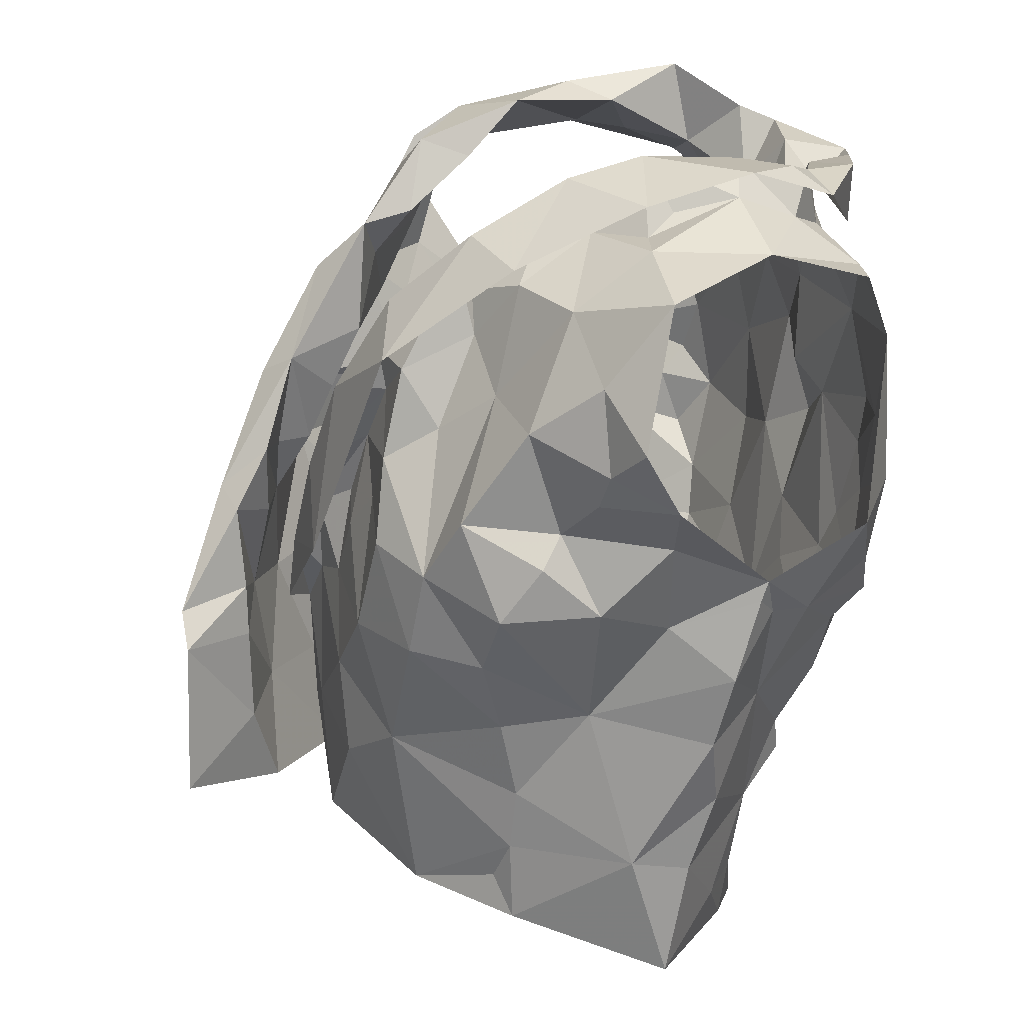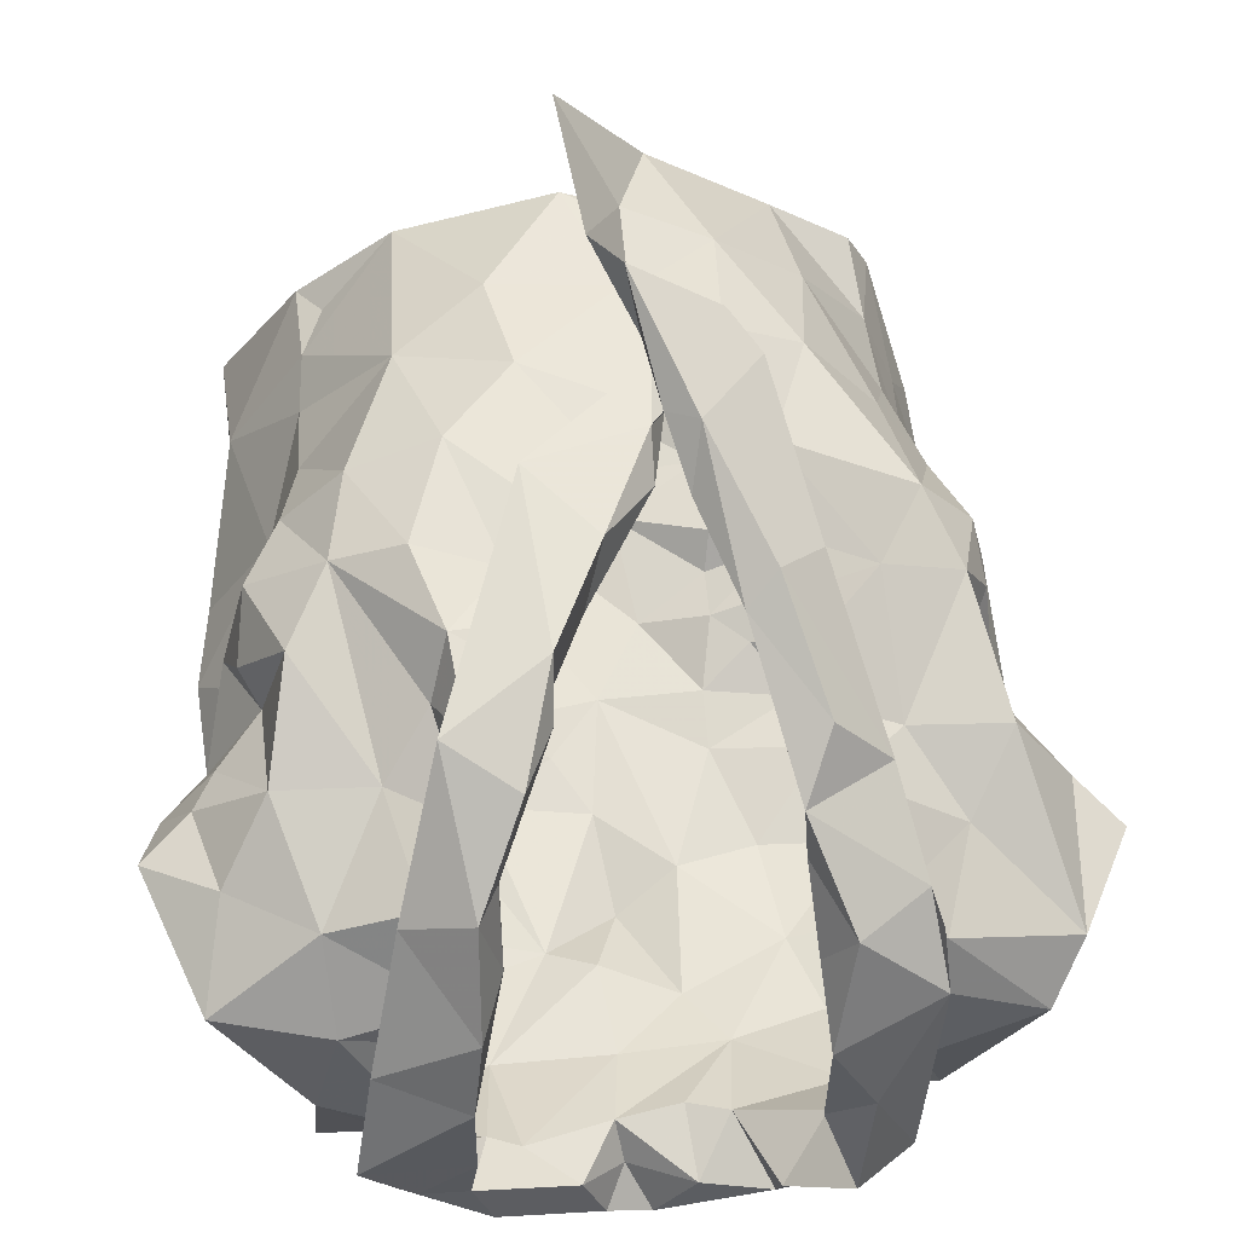
<metadata>
{"format":"obj","ext":"obj","renderer":"f3d","projection":"perspective","resolution":1024,"background":"white","views":[{"elev":24.4,"azim":72.3,"up":"+Y"},{"elev":51.4,"azim":176.1,"up":"+Z"}]}
</metadata>
<code>
v -1.092 0.02381 0.5075
v -1.085 0.03813 0.5035
v -1.069 0.131 0.5119
v -1.067 0.1488 0.4985
v -1.053 0.1837 0.4814
v -1.038 0.1961 0.4755
v -1.058 0.1277 0.4235
v -1.049 0.109 0.4391
v -1.059 0.05994 0.4401
v -1.06 0.03435 0.4488
v -1.084 0.01134 0.5032
v -1.061 0.03892 0.4686
v -1.042 0.1736 0.4626
v -1.055 0.1559 0.4595
v -1.052 0.1416 0.428
v -1.062 0.1245 0.4575
v -1.084 0.05879 0.5016
v -1.053 0.0844 0.4445
v -1.052 0.1352 0.4304
v -1.059 0.1718 0.4829
v -1.061 0.1328 0.4811
v -1.073 0.1576 0.4906
v -1.074 0.09049 0.48
v -1.251 0.03401 0.503
v -1.253 0.06492 0.5053
v -1.271 0.1226 0.5139
v -1.307 0.195 0.4658
v -1.285 0.1231 0.417
v -1.279 0.09429 0.4205
v -1.276 0.07057 0.431
v -1.267 0.01795 0.447
v -1.265 -0.008806 0.4517
v -1.249 0.007277 0.5104
v -1.268 0.02411 0.4603
v -1.256 0.00386 0.4962
v -1.277 0.1432 0.472
v -1.296 0.1575 0.4447
v -1.259 0.07198 0.4891
v -1.261 0.0359 0.4769
v -1.28 0.126 0.4344
v -1.267 0.1482 0.4907
v -1.284 0.1416 0.4487
v -1.275 0.1205 0.4939
v -1.269 0.1004 0.4605
v -1.272 0.04511 0.4424
v -1.121 0.2037 0.5349
v -1.101 0.2507 0.3898
v -1.184 0.2256 0.3551
v -1.175 0.2426 0.3515
v -1.167 0.234 0.3657
v -1.164 0.2266 0.3778
v -1.112 0.2494 0.4177
v -1.107 0.2407 0.4505
v -1.122 0.2393 0.4644
v -1.128 0.197 0.5265
v -1.152 0.1815 0.5258
v -1.141 0.1478 0.5341
v -1.169 0.1387 0.5344
v -1.154 0.2454 0.3746
v -1.201 0.08452 0.5434
v -1.161 0.2445 0.3566
v -1.129 0.2516 0.3702
v -1.135 0.2294 0.3678
v -1.184 0.09403 0.5546
v -1.146 0.1286 0.5539
v -1.186 0.1023 0.5416
v -1.125 0.2621 0.4461
v -1.125 0.2585 0.4131
v -1.182 0.1299 0.5432
v -1.161 0.1619 0.5301
v -1.108 0.234 0.4949
v -1.135 0.2195 0.5007
v -1.135 0.2374 0.4776
v -1.098 0.2537 0.4543
v -1.092 0.2634 0.421
v -1.108 0.2596 0.4014
v -1.138 0.2343 0.3791
v -1.182 0.1163 0.5524
v -1.167 0.1513 0.5492
v -1.142 0.2162 0.5264
v -1.151 0.1967 0.5284
v -1.115 0.2455 0.4391
v -1.122 0.2531 0.3893
v -1.152 0.1842 0.5433
v -1.135 0.2289 0.5059
v -1.129 0.2398 0.5026
v -1.128 0.2559 0.4705
v -1.079 0.2299 0.3861
v -1.197 0.02595 0.5391
v -1.205 0.04145 0.5409
v -1.162 0.0193 0.5463
v -1.115 0.2264 0.4909
v -1.081 0.2399 0.4186
v -1.113 0.2404 0.397
v -1.055 0.2369 0.4612
v -1.114 0.01405 0.5286
v -1.166 0.1107 0.5407
v -1.178 0.05726 0.5455
v -1.085 0.08507 0.5069
v -1.09 0.2421 0.4556
v -1.139 0.05363 0.5453
v -1.08 0.1105 0.5146
v -1.154 0.1329 0.5387
v -1.125 0.1683 0.5342
v -1.082 0.1614 0.5208
v -1.127 0.2068 0.5022
v -1.094 0.1388 0.53
v -1.061 0.2099 0.4811
v -1.119 0.1787 0.5169
v -1.113 0.0712 0.5365
v -1.147 0.0847 0.5459
v -1.126 0.109 0.544
v -1.099 0.1105 0.5337
v -1.116 0.1424 0.5397
v -1.105 0.1936 0.5018
v -1.075 0.192 0.5005
v -1.088 0.2257 0.4821
v -1.203 0.09674 0.576
v -1.239 0.2021 0.5131
v -1.25 0.2384 0.4876
v -1.185 0.2225 0.3781
v -1.198 0.2264 0.3789
v -1.24 0.2399 0.4631
v -1.227 0.2038 0.5091
v -1.209 0.1824 0.5202
v -1.208 0.1622 0.531
v -1.209 0.1432 0.5395
v -1.19 0.148 0.5594
v -1.196 0.1228 0.5583
v -1.184 0.1293 0.5719
v -1.187 0.2438 0.369
v -1.21 0.2445 0.3633
v -1.222 0.2024 0.5313
v -1.166 0.08663 0.595
v -1.229 0.2628 0.395
v -1.212 0.1064 0.5674
v -1.193 0.1355 0.5752
v -1.248 0.2478 0.3919
v -1.22 0.2567 0.4578
v -1.23 0.2411 0.3632
v -1.225 0.2351 0.3909
v -1.247 0.2292 0.4938
v -1.215 0.2217 0.499
v -1.214 0.2189 0.516
v -1.227 0.2438 0.4914
v -1.218 0.2389 0.4766
v -1.225 0.1546 0.5441
v -1.176 0.0972 0.5946
v -1.233 0.2587 0.4346
v -1.251 0.2476 0.47
v -1.211 0.1698 0.5549
v -1.22 0.2542 0.4225
v -1.202 0.1765 0.5466
v -1.21 0.2508 0.377
v -1.224 0.01118 0.5295
v -1.161 0.03507 0.5981
v -1.178 0.05145 0.5706
v -1.241 0.2373 0.4096
v -1.282 0.2396 0.4459
v -1.292 0.2268 0.4622
v -1.178 0.08392 0.571
v -1.234 0.2319 0.4874
v -1.248 0.08786 0.525
v -1.187 0.0205 0.5609
v -1.274 0.137 0.5017
v -1.205 0.1442 0.5516
v -1.252 0.2334 0.4746
v -1.279 0.1687 0.4839
v -1.245 0.1832 0.5023
v -1.261 0.2038 0.485
v -1.262 0.09481 0.5058
v -1.266 0.1446 0.5191
v -1.248 0.2398 0.4263
v -1.203 0.09162 0.5632
v -1.18 0.1013 0.5707
v -1.241 0.1465 0.5259
v -1.255 0.1252 0.5327
v -1.23 0.04772 0.536
v -1.204 0.05337 0.558
v -1.293 0.183 0.4745
v -1.275 0.1829 0.5002
v -1.226 0.08642 0.5495
v -1.214 0.1226 0.5512
v -1.082 0.1187 0.3798
v -1.091 0.08619 0.3927
v -1.097 0.05263 0.4019
v -1.093 0.01091 0.4202
v -1.057 -0.002872 0.4572
v -1.053 0.1569 0.3944
v -1.071 0.09083 0.4217
v -1.059 0.1266 0.4107
v -1.09 0.04015 0.4166
v -1.079 0.009486 0.4321
v -1.256 0.1591 0.3722
v -1.262 0.1401 0.3754
v -1.218 0.06701 0.3931
v -1.238 0.05421 0.406
v -1.229 0.02199 0.4162
v -1.228 -0.00151 0.418
v -1.227 -0.01899 0.4258
v -1.281 0.1316 0.4194
v -1.285 0.145 0.3936
v -1.252 0.07971 0.4046
v -1.261 0.1301 0.3843
v -1.268 0.1162 0.3985
v -1.248 0.02765 0.4237
v -1.253 0.06077 0.4176
v -1.167 0.2004 0.3699
v -1.163 0.1706 0.3722
v -1.165 0.1163 0.3736
v -1.153 0.09777 0.3787
v -1.215 0.127 0.3673
v -1.202 0.07872 0.3845
v -1.206 0.03934 0.3955
v -1.208 0.03092 0.4063
v -1.207 0.002152 0.4073
v -1.259 0.2211 0.3792
v -1.233 0.2181 0.3784
v -1.176 -0.02337 0.405
v -1.27 0.1765 0.3746
v -1.177 0.01835 0.3998
v -1.184 0.0528 0.3875
v -1.228 0.03888 0.4054
v -1.206 0.0573 0.3956
v -1.231 0.08196 0.3832
v -1.201 0.1964 0.3677
v -1.243 0.2268 0.3889
v -1.166 0.0003517 0.3987
v -1.169 0.07906 0.3829
v -1.17 0.1473 0.3624
v -1.203 0.09683 0.3779
v -1.221 0.1604 0.3651
v -1.255 0.1118 0.3795
v -1.247 0.1294 0.3696
v -1.23 0.1881 0.3685
v -1.188 0.1771 0.3637
v -1.238 0.09917 0.3793
v -1.19 0.1354 0.3705
v -1.118 0.1718 0.3653
v -1.112 0.1402 0.3682
v -1.125 0.1266 0.3708
v -1.117 0.04673 0.3948
v -1.126 0.02844 0.4047
v -1.136 0.004803 0.4064
v -1.084 0.2071 0.3757
v -1.127 0.2328 0.3831
v -1.1 0.2269 0.3798
v -1.129 0.2001 0.3673
v -1.096 -0.01048 0.4222
v -1.114 0.005895 0.4136
v -1.094 0.06493 0.404
v -1.139 0.03803 0.3915
v -1.082 0.158 0.3739
v -1.12 -0.01896 0.408
v -1.081 0.1094 0.3919
v -1.075 0.133 0.3829
v -1.15 0.02216 0.3941
v -1.126 0.06221 0.3882
v -1.099 0.1735 0.3712
v -1.1 0.1126 0.3765
v -1.131 0.087 0.3837
v -1.12 0.1549 0.3666
v -1.13 0.1119 0.3744
v -1.148 0.1628 0.368
f 102 99 23
f 1 11 2
f 3 102 23
f 14 20 22
f 2 12 17
f 13 6 5
f 12 188 10
f 18 8 23
f 12 2 11
f 188 12 11
f 7 19 8
f 15 13 14
f 16 15 14
f 16 19 15
f 16 14 21
f 20 13 5
f 13 20 14
f 12 9 18
f 3 23 21
f 16 8 19
f 9 12 10
f 17 23 99
f 17 12 23
f 23 12 18
f 22 21 14
f 21 22 4
f 21 4 3
f 8 16 23
f 23 16 21
f 44 40 29
f 37 201 42
f 25 38 24
f 32 34 31
f 35 33 24
f 35 34 32
f 39 34 35
f 37 180 27
f 42 180 37
f 39 35 24
f 34 45 31
f 25 171 38
f 41 168 36
f 24 38 39
f 42 201 40
f 44 42 40
f 44 29 30
f 36 165 41
f 44 171 43
f 42 43 36
f 168 42 36
f 180 42 168
f 38 171 44
f 201 28 40
f 29 40 28
f 43 171 26
f 36 43 165
f 42 44 43
f 44 45 39
f 38 44 39
f 45 34 39
f 44 30 45
f 64 60 78
f 64 78 65
f 60 66 78
f 103 57 70
f 58 70 69
f 66 97 69
f 104 70 57
f 46 65 84
f 59 61 62
f 84 80 46
f 71 46 86
f 94 246 83
f 48 63 61
f 79 65 78
f 94 68 52
f 54 53 67
f 85 55 106
f 73 54 67
f 48 61 49
f 59 50 61
f 61 50 49
f 76 47 75
f 69 78 66
f 61 63 62
f 77 51 59
f 50 59 51
f 104 56 70
f 81 56 55
f 85 80 81
f 73 92 54
f 67 74 87
f 58 69 97
f 70 58 103
f 56 81 84
f 46 80 86
f 81 55 85
f 72 85 106
f 72 92 73
f 72 73 85
f 87 74 71
f 82 67 53
f 67 82 52
f 67 52 68
f 83 68 94
f 83 47 76
f 77 59 83
f 68 76 75
f 76 68 83
f 47 83 62
f 78 69 79
f 56 84 79
f 70 79 69
f 70 56 79
f 80 85 86
f 86 85 73
f 84 81 80
f 71 86 87
f 73 67 87
f 75 74 67
f 68 75 67
f 77 83 246
f 63 47 62
f 62 83 59
f 84 65 79
f 73 87 86
f 57 114 104
f 98 60 90
f 90 91 98
f 58 97 103
f 95 93 100
f 3 4 105
f 117 54 92
f 95 108 6
f 110 17 99
f 110 99 113
f 89 91 90
f 116 22 20
f 60 98 66
f 94 93 247
f 52 93 94
f 88 247 93
f 116 5 108
f 96 11 1
f 96 1 2
f 17 110 2
f 53 52 82
f 113 102 107
f 109 55 104
f 100 117 95
f 2 110 96
f 100 52 53
f 100 93 52
f 99 102 113
f 103 97 112
f 22 116 105
f 72 106 92
f 54 117 100
f 91 96 101
f 98 91 101
f 96 110 101
f 102 3 107
f 4 22 105
f 5 116 20
f 108 5 6
f 115 106 109
f 55 109 106
f 54 100 53
f 108 95 117
f 111 66 98
f 97 66 111
f 111 110 112
f 112 57 103
f 3 105 107
f 113 107 114
f 113 112 110
f 112 97 111
f 104 55 56
f 114 112 113
f 112 114 57
f 111 98 101
f 104 107 109
f 114 107 104
f 109 107 115
f 115 116 117
f 107 105 115
f 117 92 115
f 105 116 115
f 106 115 92
f 116 108 117
f 111 101 110
f 146 139 123
f 122 131 121
f 50 51 131
f 143 124 144
f 49 131 132
f 121 131 51
f 49 50 131
f 154 132 122
f 138 154 135
f 139 173 123
f 175 134 148
f 140 48 132
f 173 139 152
f 130 175 148
f 130 128 129
f 166 153 127
f 48 49 132
f 144 125 153
f 136 148 118
f 142 144 119
f 175 161 134
f 137 136 147
f 148 136 137
f 127 153 126
f 122 132 131
f 154 122 141
f 150 138 149
f 158 173 152
f 139 150 149
f 139 145 150
f 140 132 154
f 154 138 140
f 152 141 158
f 141 135 154
f 119 144 133
f 144 142 145
f 139 146 145
f 124 125 144
f 142 150 145
f 123 162 146
f 144 153 133
f 151 147 119
f 128 153 166
f 143 144 145
f 142 120 150
f 143 146 162
f 145 146 143
f 153 151 133
f 119 133 151
f 137 151 153
f 147 151 137
f 128 130 137
f 153 128 137
f 139 149 152
f 149 135 152
f 135 149 138
f 126 153 125
f 137 130 148
f 152 135 141
f 33 155 24
f 41 165 172
f 181 172 169
f 155 164 179
f 172 165 26
f 178 25 24
f 158 141 227
f 217 159 173
f 160 167 159
f 157 164 156
f 227 217 158
f 157 156 134
f 180 181 160
f 170 162 167
f 181 170 160
f 130 174 175
f 168 181 180
f 129 128 183
f 179 157 161
f 160 27 180
f 217 173 158
f 155 179 178
f 162 124 143
f 124 162 170
f 167 162 123
f 171 25 163
f 166 183 128
f 26 165 43
f 159 123 173
f 175 174 161
f 125 176 126
f 170 169 124
f 167 160 170
f 177 183 176
f 171 177 26
f 26 177 172
f 172 181 41
f 41 181 168
f 130 129 174
f 167 123 159
f 155 178 24
f 125 124 169
f 169 176 125
f 171 163 177
f 127 176 183
f 177 182 183
f 127 183 166
f 179 161 174
f 174 129 183
f 176 172 177
f 127 126 176
f 176 169 172
f 170 181 169
f 179 164 157
f 178 179 182
f 25 178 163
f 182 179 174
f 163 178 182
f 134 161 157
f 182 174 183
f 182 177 163
f 190 191 7
f 19 7 15
f 191 256 189
f 7 191 15
f 193 188 249
f 188 193 10
f 187 193 249
f 192 186 251
f 9 10 192
f 8 18 190
f 193 192 10
f 184 256 191
f 191 255 184
f 15 191 189
f 193 187 192
f 190 251 185
f 255 190 185
f 190 255 191
f 18 9 190
f 7 8 190
f 190 192 251
f 190 9 192
f 237 225 203
f 205 204 233
f 237 205 233
f 202 194 195
f 202 220 194
f 198 199 206
f 207 206 30
f 202 204 205
f 206 223 198
f 204 202 195
f 200 32 199
f 32 31 206
f 29 201 203
f 207 197 223
f 207 223 206
f 201 202 205
f 203 205 237
f 201 29 28
f 206 45 30
f 203 225 196
f 207 203 197
f 45 206 31
f 199 32 206
f 201 205 203
f 203 196 197
f 203 207 29
f 29 207 30
f 257 228 221
f 141 218 227
f 224 222 214
f 231 213 225
f 121 226 122
f 222 213 229
f 210 238 230
f 215 221 216
f 230 236 209
f 237 233 234
f 51 208 226
f 217 218 220
f 220 235 194
f 235 218 226
f 200 216 219
f 220 218 235
f 257 221 222
f 122 218 141
f 215 216 198
f 234 194 232
f 215 198 223
f 234 204 195
f 227 218 217
f 219 216 228
f 257 222 252
f 222 229 252
f 222 224 213
f 232 235 226
f 226 236 232
f 223 224 214
f 223 214 215
f 223 197 224
f 225 213 196
f 196 213 224
f 197 196 224
f 234 232 212
f 195 194 234
f 212 231 237
f 233 204 234
f 51 226 121
f 221 228 216
f 231 229 213
f 229 210 211
f 238 210 229
f 229 231 238
f 214 222 221
f 198 216 199
f 236 226 208
f 122 226 218
f 212 238 231
f 214 221 215
f 234 212 237
f 237 231 225
f 232 194 235
f 209 236 208
f 238 212 232
f 236 238 232
f 230 238 236
f 216 200 199
f 185 261 260
f 249 254 187
f 244 254 228
f 251 258 261
f 243 192 250
f 261 263 260
f 239 248 259
f 244 250 254
f 255 185 260
f 240 260 241
f 239 259 262
f 208 77 248
f 247 248 246
f 246 94 247
f 260 263 241
f 244 228 257
f 242 243 252
f 258 229 261
f 246 248 77
f 252 229 258
f 88 245 247
f 253 189 256
f 254 219 228
f 209 264 230
f 257 243 244
f 51 77 208
f 253 256 260
f 245 189 253
f 253 259 245
f 254 250 187
f 192 187 250
f 192 243 242
f 261 185 251
f 243 257 252
f 210 263 211
f 261 211 263
f 230 264 210
f 209 208 248
f 245 248 247
f 248 239 264
f 248 264 209
f 244 243 250
f 192 242 186
f 242 258 251
f 242 251 186
f 184 255 260
f 256 184 260
f 240 262 259
f 258 242 252
f 239 262 264
f 262 240 241
f 210 264 263
f 253 260 240
f 229 211 261
f 263 264 241
f 253 240 259
f 262 241 264
f 248 245 259
f 99 102 23
f 11 1 2
f 102 3 23
f 20 14 22
f 12 2 17
f 6 13 5
f 188 12 10
f 8 18 23
f 2 12 11
f 12 188 11
f 19 7 8
f 13 15 14
f 15 16 14
f 19 16 15
f 14 16 21
f 13 20 5
f 20 13 14
f 9 12 18
f 23 3 21
f 8 16 19
f 12 9 10
f 23 17 99
f 12 17 23
f 12 23 18
f 21 22 14
f 22 21 4
f 4 21 3
f 16 8 23
f 16 23 21
f 40 44 29
f 201 37 42
f 38 25 24
f 34 32 31
f 33 35 24
f 34 35 32
f 34 39 35
f 180 37 27
f 180 42 37
f 35 39 24
f 45 34 31
f 171 25 38
f 168 41 36
f 38 24 39
f 201 42 40
f 42 44 40
f 29 44 30
f 165 36 41
f 171 44 43
f 43 42 36
f 42 168 36
f 42 180 168
f 171 38 44
f 28 201 40
f 40 29 28
f 171 43 26
f 43 36 165
f 44 42 43
f 45 44 39
f 44 38 39
f 34 45 39
f 30 44 45
f 60 64 78
f 78 64 65
f 66 60 78
f 57 103 70
f 70 58 69
f 97 66 69
f 70 104 57
f 65 46 84
f 61 59 62
f 80 84 46
f 46 71 86
f 246 94 83
f 63 48 61
f 65 79 78
f 68 94 52
f 53 54 67
f 55 85 106
f 54 73 67
f 61 48 49
f 50 59 61
f 50 61 49
f 47 76 75
f 78 69 66
f 63 61 62
f 51 77 59
f 59 50 51
f 56 104 70
f 56 81 55
f 80 85 81
f 92 73 54
f 74 67 87
f 69 58 97
f 58 70 103
f 81 56 84
f 80 46 86
f 55 81 85
f 85 72 106
f 92 72 73
f 73 72 85
f 74 87 71
f 67 82 53
f 82 67 52
f 52 67 68
f 68 83 94
f 47 83 76
f 59 77 83
f 76 68 75
f 68 76 83
f 83 47 62
f 69 78 79
f 84 56 79
f 79 70 69
f 56 70 79
f 85 80 86
f 85 86 73
f 81 84 80
f 86 71 87
f 67 73 87
f 74 75 67
f 75 68 67
f 83 77 246
f 47 63 62
f 83 62 59
f 65 84 79
f 87 73 86
f 114 57 104
f 60 98 90
f 91 90 98
f 97 58 103
f 93 95 100
f 4 3 105
f 54 117 92
f 108 95 6
f 17 110 99
f 99 110 113
f 91 89 90
f 22 116 20
f 98 60 66
f 93 94 247
f 93 52 94
f 247 88 93
f 5 116 108
f 11 96 1
f 1 96 2
f 110 17 2
f 52 53 82
f 102 113 107
f 55 109 104
f 117 100 95
f 110 2 96
f 52 100 53
f 93 100 52
f 102 99 113
f 97 103 112
f 116 22 105
f 106 72 92
f 117 54 100
f 96 91 101
f 91 98 101
f 110 96 101
f 3 102 107
f 22 4 105
f 116 5 20
f 5 108 6
f 106 115 109
f 109 55 106
f 100 54 53
f 95 108 117
f 66 111 98
f 66 97 111
f 110 111 112
f 57 112 103
f 105 3 107
f 107 113 114
f 112 113 110
f 97 112 111
f 55 104 56
f 112 114 113
f 114 112 57
f 98 111 101
f 107 104 109
f 107 114 104
f 107 109 115
f 116 115 117
f 105 107 115
f 92 117 115
f 116 105 115
f 115 106 92
f 108 116 117
f 101 111 110
f 139 146 123
f 131 122 121
f 51 50 131
f 124 143 144
f 131 49 132
f 131 121 51
f 50 49 131
f 132 154 122
f 154 138 135
f 173 139 123
f 134 175 148
f 48 140 132
f 139 173 152
f 175 130 148
f 128 130 129
f 153 166 127
f 49 48 132
f 125 144 153
f 148 136 118
f 144 142 119
f 161 175 134
f 136 137 147
f 136 148 137
f 153 127 126
f 132 122 131
f 122 154 141
f 138 150 149
f 173 158 152
f 150 139 149
f 145 139 150
f 132 140 154
f 138 154 140
f 141 152 158
f 135 141 154
f 144 119 133
f 142 144 145
f 146 139 145
f 125 124 144
f 150 142 145
f 162 123 146
f 153 144 133
f 147 151 119
f 153 128 166
f 144 143 145
f 120 142 150
f 146 143 162
f 146 145 143
f 151 153 133
f 133 119 151
f 151 137 153
f 151 147 137
f 130 128 137
f 128 153 137
f 149 139 152
f 135 149 152
f 149 135 138
f 153 126 125
f 130 137 148
f 135 152 141
f 155 33 24
f 165 41 172
f 172 181 169
f 164 155 179
f 165 172 26
f 25 178 24
f 141 158 227
f 159 217 173
f 167 160 159
f 164 157 156
f 217 227 158
f 156 157 134
f 181 180 160
f 162 170 167
f 170 181 160
f 174 130 175
f 181 168 180
f 128 129 183
f 157 179 161
f 27 160 180
f 173 217 158
f 179 155 178
f 124 162 143
f 162 124 170
f 162 167 123
f 25 171 163
f 183 166 128
f 165 26 43
f 123 159 173
f 174 175 161
f 176 125 126
f 169 170 124
f 160 167 170
f 183 177 176
f 177 171 26
f 177 26 172
f 181 172 41
f 181 41 168
f 129 130 174
f 123 167 159
f 178 155 24
f 124 125 169
f 176 169 125
f 163 171 177
f 176 127 183
f 182 177 183
f 183 127 166
f 161 179 174
f 129 174 183
f 172 176 177
f 126 127 176
f 169 176 172
f 181 170 169
f 164 179 157
f 179 178 182
f 178 25 163
f 179 182 174
f 178 163 182
f 161 134 157
f 174 182 183
f 177 182 163
f 191 190 7
f 7 19 15
f 256 191 189
f 191 7 15
f 188 193 249
f 193 188 10
f 193 187 249
f 186 192 251
f 10 9 192
f 18 8 190
f 192 193 10
f 256 184 191
f 255 191 184
f 191 15 189
f 187 193 192
f 251 190 185
f 190 255 185
f 255 190 191
f 9 18 190
f 8 7 190
f 192 190 251
f 9 190 192
f 225 237 203
f 204 205 233
f 205 237 233
f 194 202 195
f 220 202 194
f 199 198 206
f 206 207 30
f 204 202 205
f 223 206 198
f 202 204 195
f 32 200 199
f 31 32 206
f 201 29 203
f 197 207 223
f 223 207 206
f 202 201 205
f 205 203 237
f 29 201 28
f 45 206 30
f 225 203 196
f 203 207 197
f 206 45 31
f 32 199 206
f 205 201 203
f 196 203 197
f 207 203 29
f 207 29 30
f 228 257 221
f 218 141 227
f 222 224 214
f 213 231 225
f 226 121 122
f 213 222 229
f 238 210 230
f 221 215 216
f 236 230 209
f 233 237 234
f 208 51 226
f 218 217 220
f 235 220 194
f 218 235 226
f 216 200 219
f 218 220 235
f 221 257 222
f 218 122 141
f 216 215 198
f 194 234 232
f 198 215 223
f 204 234 195
f 218 227 217
f 216 219 228
f 222 257 252
f 229 222 252
f 224 222 213
f 235 232 226
f 236 226 232
f 224 223 214
f 214 223 215
f 197 223 224
f 213 225 196
f 213 196 224
f 196 197 224
f 232 234 212
f 194 195 234
f 231 212 237
f 204 233 234
f 226 51 121
f 228 221 216
f 229 231 213
f 210 229 211
f 210 238 229
f 231 229 238
f 222 214 221
f 216 198 199
f 226 236 208
f 226 122 218
f 238 212 231
f 221 214 215
f 212 234 237
f 231 237 225
f 194 232 235
f 236 209 208
f 212 238 232
f 238 236 232
f 238 230 236
f 200 216 199
f 261 185 260
f 254 249 187
f 254 244 228
f 258 251 261
f 192 243 250
f 263 261 260
f 248 239 259
f 250 244 254
f 185 255 260
f 260 240 241
f 259 239 262
f 77 208 248
f 248 247 246
f 94 246 247
f 263 260 241
f 228 244 257
f 243 242 252
f 229 258 261
f 248 246 77
f 229 252 258
f 245 88 247
f 189 253 256
f 219 254 228
f 264 209 230
f 243 257 244
f 77 51 208
f 256 253 260
f 189 245 253
f 259 253 245
f 250 254 187
f 187 192 250
f 243 192 242
f 185 261 251
f 257 243 252
f 263 210 211
f 211 261 263
f 264 230 210
f 208 209 248
f 248 245 247
f 239 248 264
f 264 248 209
f 243 244 250
f 242 192 186
f 258 242 251
f 251 242 186
f 255 184 260
f 184 256 260
f 262 240 259
f 242 258 252
f 262 239 264
f 240 262 241
f 264 210 263
f 260 253 240
f 211 229 261
f 264 263 241
f 240 253 259
f 241 262 264
f 245 248 259

</code>
